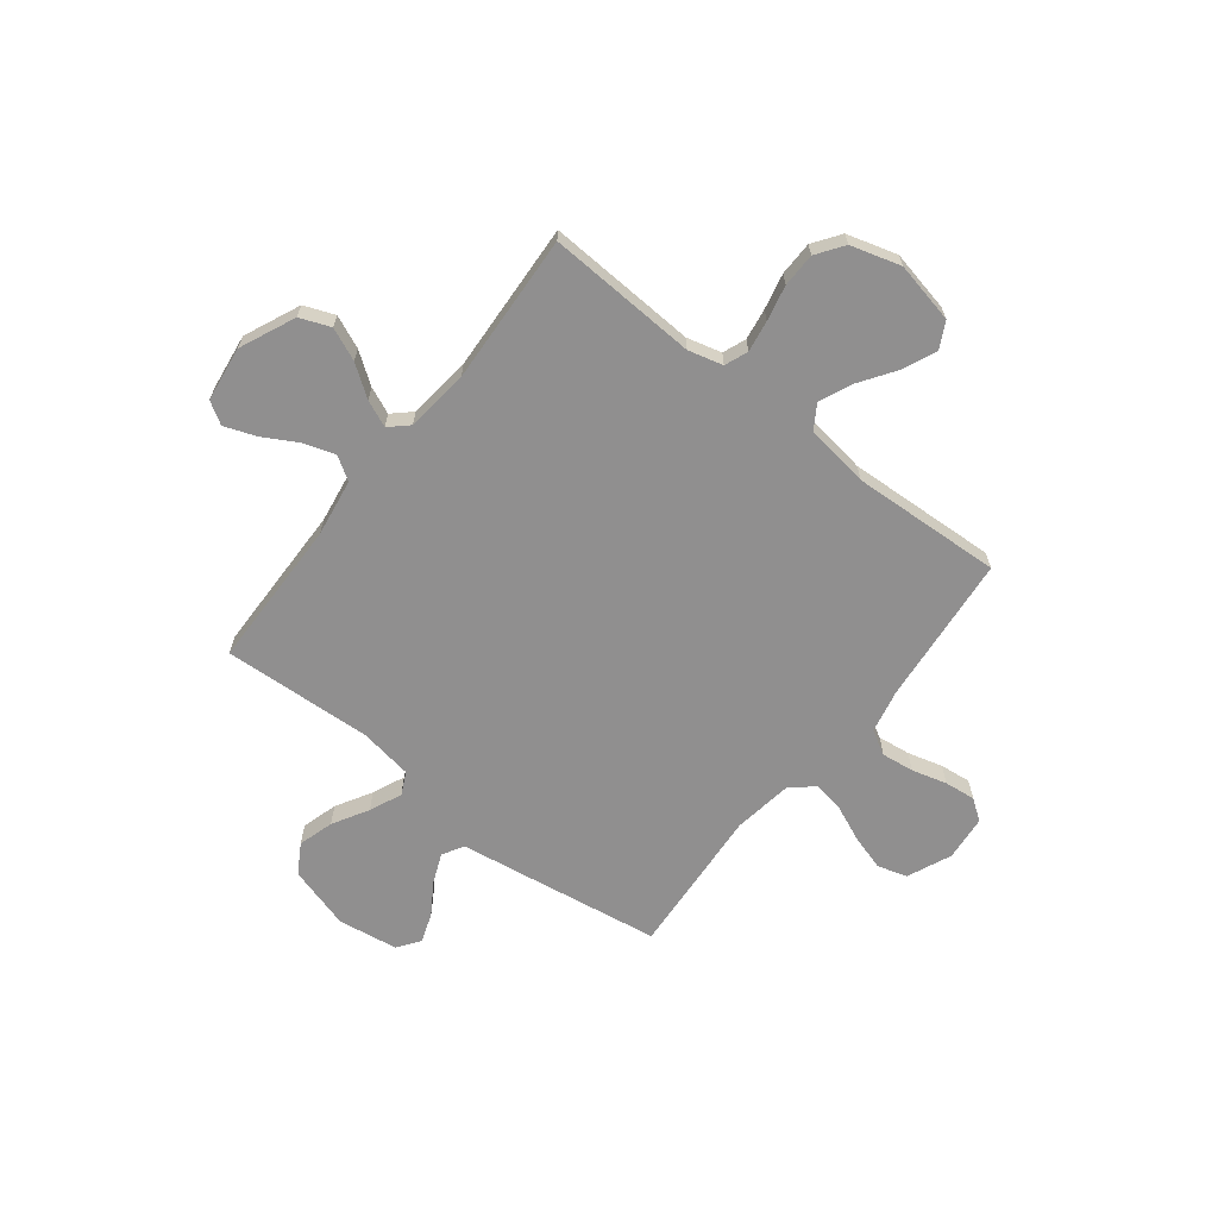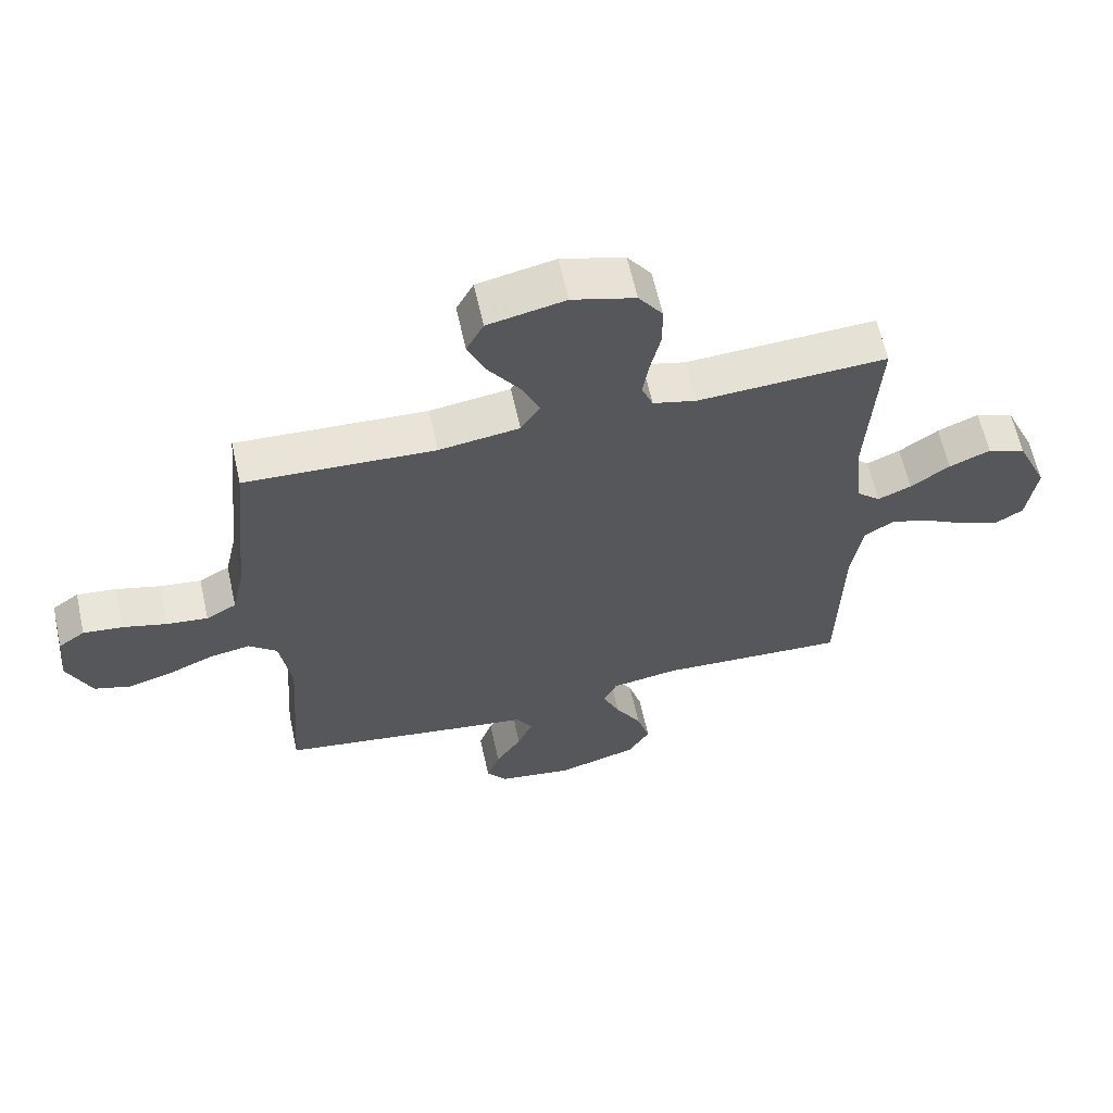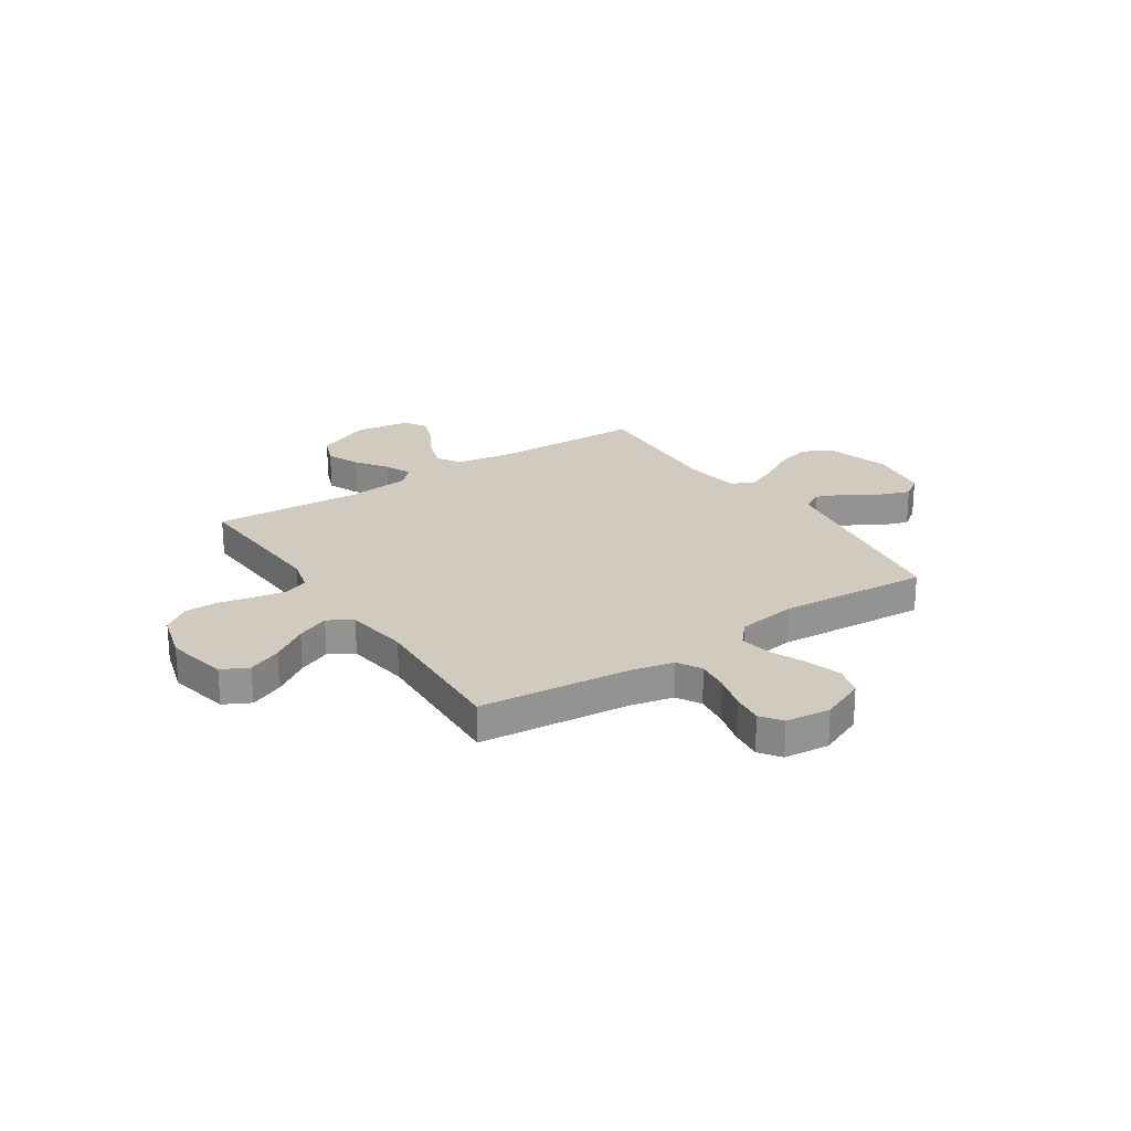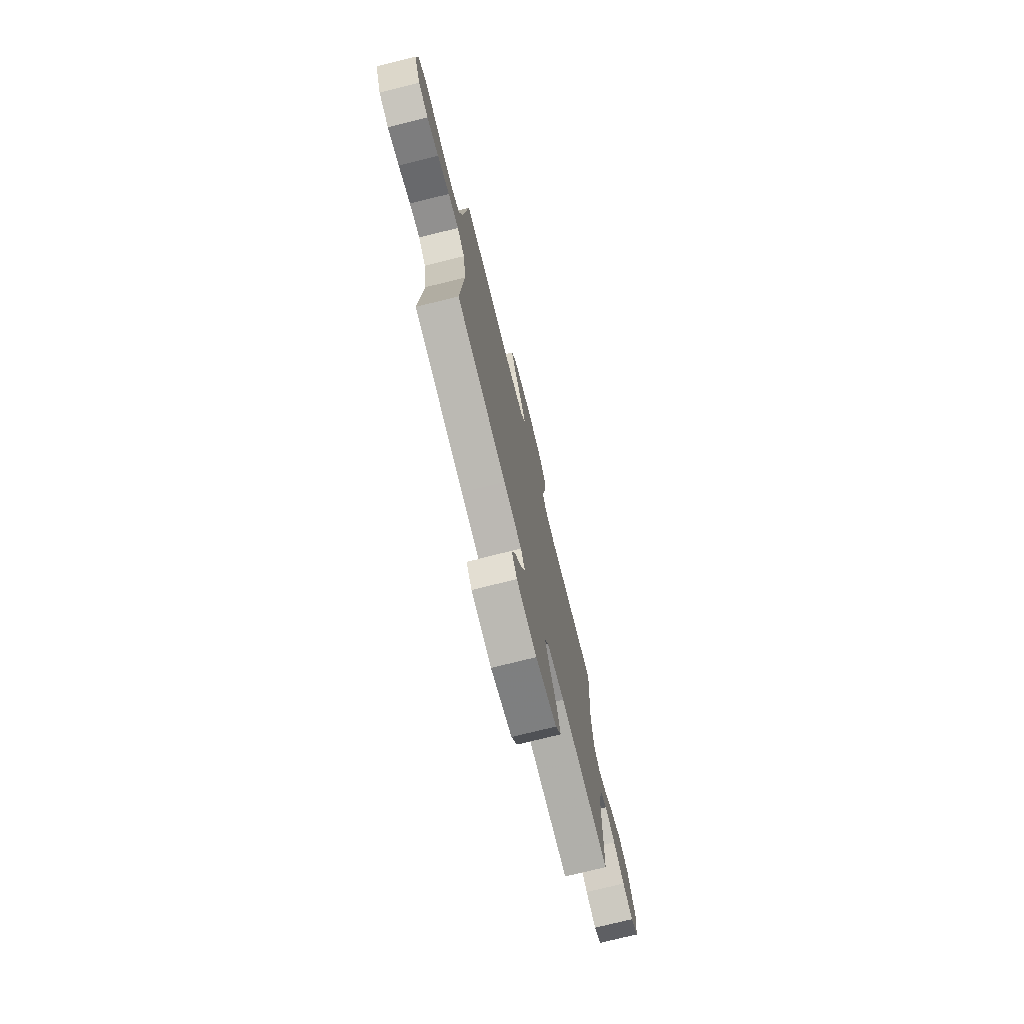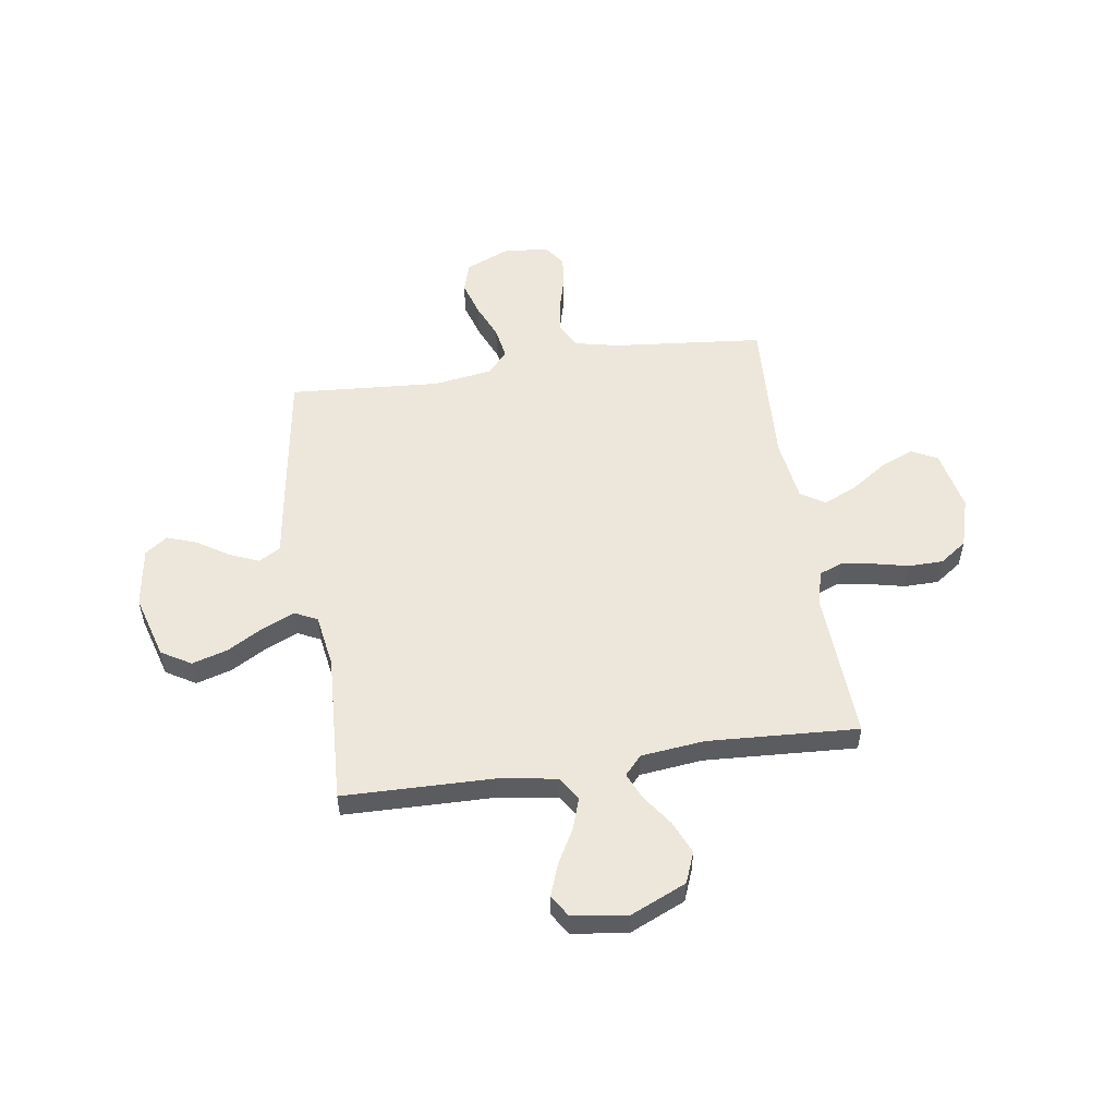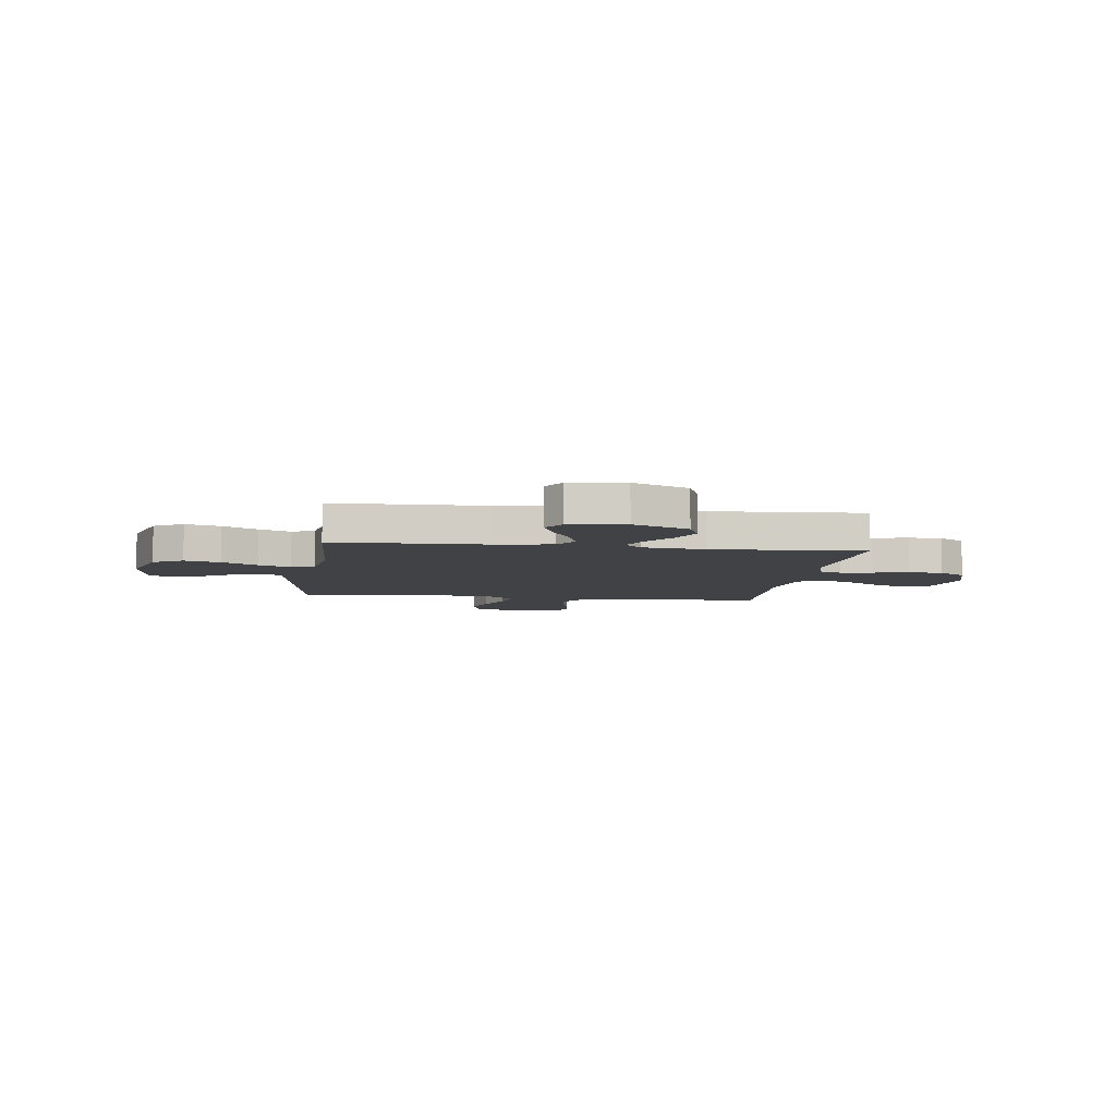
<metadata>
{"format":"obj","ext":"obj","renderer":"f3d","projection":"perspective","resolution":1024,"background":"white","views":[{"elev":-65.4,"azim":-38.0,"up":"+Y"},{"elev":62.6,"azim":167.5,"up":"+Z"},{"elev":23.5,"azim":56.5,"up":"+Y"},{"elev":-75.1,"azim":104.0,"up":"+Z"},{"elev":53.6,"azim":-98.5,"up":"+Y"},{"elev":-6.3,"azim":-97.8,"up":"+Y"}]}
</metadata>
<code>
v 0.5 0.07 0.5
v 0.529 0.07 0.2
v 0.548 0.07 0.113
v 0.596 0.07 0.086
v 0.661 0.07 0.094
v 0.731 0.07 0.113
v 0.793 0.07 0.12
v 0.835 0.07 0.09
v 0.844 0.07 0
v 0.806 0.07 -0.088
v 0.747 0.07 -0.106
v 0.677 0.07 -0.085
v 0.605 0.07 -0.054
v 0.542 0.07 -0.043
v 0.497 0.07 -0.082
v 0.479 0.07 -0.2
v 0.5 0.07 -0.5
v 0.2 0.07 -0.546
v 0.091 0.07 -0.562
v 0.066 0.07 -0.605
v 0.09 0.07 -0.663
v 0.131 0.07 -0.727
v 0.152 0.07 -0.786
v 0.12 0.07 -0.83
v 0 0.07 -0.848
v -0.127 0.07 -0.811
v -0.162 0.07 -0.752
v -0.141 0.07 -0.681
v -0.1 0.07 -0.61
v -0.072 0.07 -0.546
v -0.094 0.07 -0.501
v -0.2 0.07 -0.484
v -0.5 0.07 -0.5
v -0.506 0.07 -0.2
v -0.524 0.07 -0.085
v -0.571 0.07 -0.055
v -0.634 0.07 -0.076
v -0.702 0.07 -0.114
v -0.765 0.07 -0.137
v -0.809 0.07 -0.11
v -0.824 0.07 0
v -0.775 0.07 0.111
v -0.714 0.07 0.135
v -0.649 0.07 0.107
v -0.587 0.07 0.063
v -0.534 0.07 0.04
v -0.497 0.07 0.074
v -0.483 0.07 0.2
v -0.5 0.07 0.5
v -0.2 0.07 0.484
v -0.131 0.07 0.502
v -0.113 0.07 0.548
v -0.123 0.07 0.611
v -0.139 0.07 0.682
v -0.138 0.07 0.75
v -0.1 0.07 0.804
v 0 0.07 0.833
v 0.122 0.07 0.807
v 0.149 0.07 0.755
v 0.12 0.07 0.688
v 0.071 0.07 0.616
v 0.043 0.07 0.551
v 0.073 0.07 0.503
v 0.2 0.07 0.485
v 0.5 0 0.5
v 0.529 0 0.2
v 0.548 0 0.113
v 0.596 0 0.086
v 0.661 0 0.094
v 0.731 0 0.113
v 0.793 0 0.12
v 0.835 0 0.09
v 0.844 0 0
v 0.806 0 -0.088
v 0.747 0 -0.106
v 0.677 0 -0.085
v 0.605 0 -0.054
v 0.542 0 -0.043
v 0.497 0 -0.082
v 0.479 0 -0.2
v 0.5 0 -0.5
v 0.2 0 -0.546
v 0.091 0 -0.562
v 0.066 0 -0.605
v 0.09 0 -0.663
v 0.131 0 -0.727
v 0.152 0 -0.786
v 0.12 0 -0.83
v 0 0 -0.848
v -0.127 0 -0.811
v -0.162 0 -0.752
v -0.141 0 -0.681
v -0.1 0 -0.61
v -0.072 0 -0.546
v -0.094 0 -0.501
v -0.2 0 -0.484
v -0.5 0 -0.5
v -0.506 0 -0.2
v -0.524 0 -0.085
v -0.571 0 -0.055
v -0.634 0 -0.076
v -0.702 0 -0.114
v -0.765 0 -0.137
v -0.809 0 -0.11
v -0.824 0 0
v -0.775 0 0.111
v -0.714 0 0.135
v -0.649 0 0.107
v -0.587 0 0.063
v -0.534 0 0.04
v -0.497 0 0.074
v -0.483 0 0.2
v -0.5 0 0.5
v -0.2 0 0.484
v -0.131 0 0.502
v -0.113 0 0.548
v -0.123 0 0.611
v -0.139 0 0.682
v -0.138 0 0.75
v -0.1 0 0.804
v 0 0 0.833
v 0.122 0 0.807
v 0.149 0 0.755
v 0.12 0 0.688
v 0.071 0 0.616
v 0.043 0 0.551
v 0.073 0 0.503
v 0.2 0 0.485
f 58 59 60 61
f 58 61 62
f 57 58 62
f 56 57 62
f 53 54 55 56
f 52 53 56 62
f 51 52 62 63
f 48 49 50
f 47 48 50 51
f 42 43 44 45
f 42 45 46
f 41 42 46
f 40 41 46
f 37 38 39 40
f 36 37 40 46
f 35 36 46 47
f 32 33 34
f 31 32 34 35
f 26 27 28 29
f 26 29 30
f 25 26 30
f 24 25 30
f 21 22 23 24
f 20 21 24 30
f 19 20 30 31
f 16 17 18 19
f 15 16 19 31
f 10 11 12 13
f 10 13 14
f 9 10 14
f 8 9 14
f 5 6 7 8
f 4 5 8 14
f 3 4 14 15
f 64 1 2
f 47 51 63 64
f 31 35 47 64
f 15 31 64
f 2 3 15 64
f 125 124 123 122
f 126 125 122
f 126 122 121
f 126 121 120
f 120 119 118 117
f 126 120 117 116
f 127 126 116 115
f 114 113 112
f 115 114 112 111
f 109 108 107 106
f 110 109 106
f 110 106 105
f 110 105 104
f 104 103 102 101
f 110 104 101 100
f 111 110 100 99
f 98 97 96
f 99 98 96 95
f 93 92 91 90
f 94 93 90
f 94 90 89
f 94 89 88
f 88 87 86 85
f 94 88 85 84
f 95 94 84 83
f 83 82 81 80
f 95 83 80 79
f 77 76 75 74
f 78 77 74
f 78 74 73
f 78 73 72
f 72 71 70 69
f 78 72 69 68
f 79 78 68 67
f 66 65 128
f 128 127 115 111
f 128 111 99 95
f 128 95 79
f 128 79 67 66
f 1 65 66 2
f 2 66 67 3
f 3 67 68 4
f 4 68 69 5
f 5 69 70 6
f 6 70 71 7
f 7 71 72 8
f 8 72 73 9
f 9 73 74 10
f 10 74 75 11
f 11 75 76 12
f 12 76 77 13
f 13 77 78 14
f 14 78 79 15
f 15 79 80 16
f 16 80 81 17
f 17 81 82 18
f 18 82 83 19
f 19 83 84 20
f 20 84 85 21
f 21 85 86 22
f 22 86 87 23
f 23 87 88 24
f 24 88 89 25
f 25 89 90 26
f 26 90 91 27
f 27 91 92 28
f 28 92 93 29
f 29 93 94 30
f 30 94 95 31
f 31 95 96 32
f 32 96 97 33
f 33 97 98 34
f 34 98 99 35
f 35 99 100 36
f 36 100 101 37
f 37 101 102 38
f 38 102 103 39
f 39 103 104 40
f 40 104 105 41
f 41 105 106 42
f 42 106 107 43
f 43 107 108 44
f 44 108 109 45
f 45 109 110 46
f 46 110 111 47
f 47 111 112 48
f 48 112 113 49
f 49 113 114 50
f 50 114 115 51
f 51 115 116 52
f 52 116 117 53
f 53 117 118 54
f 54 118 119 55
f 55 119 120 56
f 56 120 121 57
f 57 121 122 58
f 58 122 123 59
f 59 123 124 60
f 60 124 125 61
f 61 125 126 62
f 62 126 127 63
f 63 127 128 64
f 64 128 65 1

</code>
